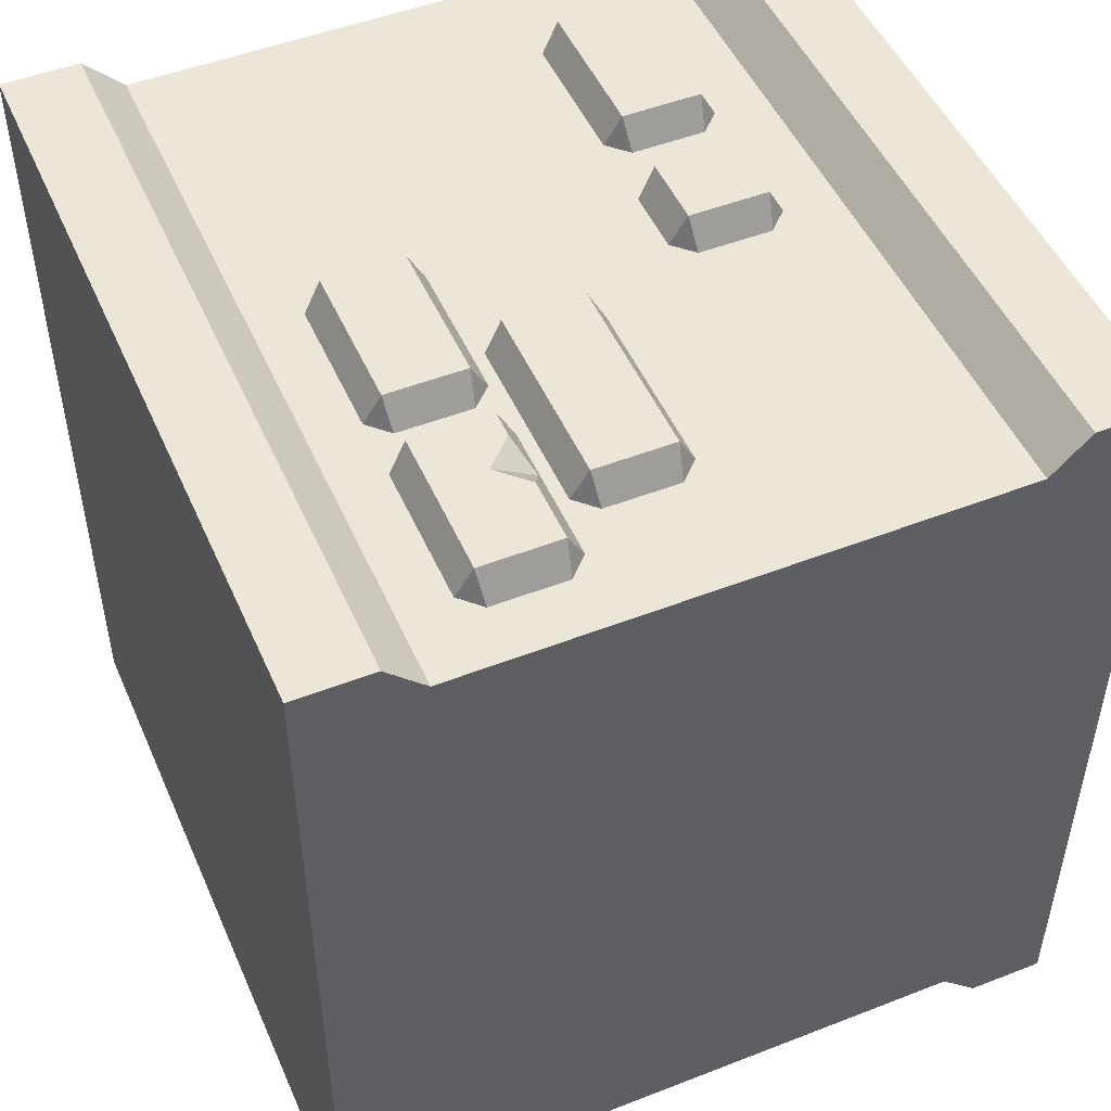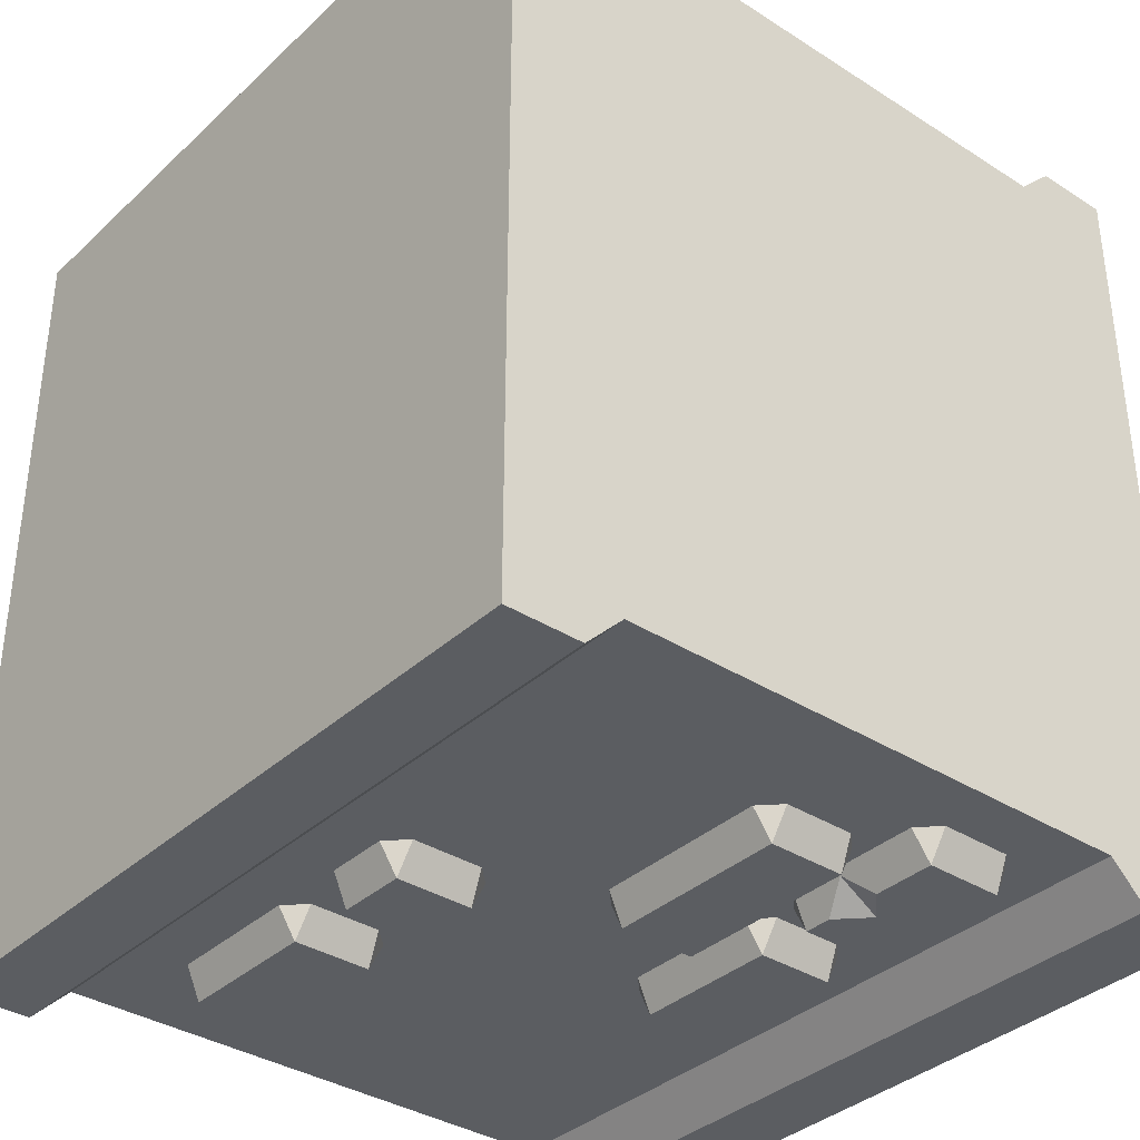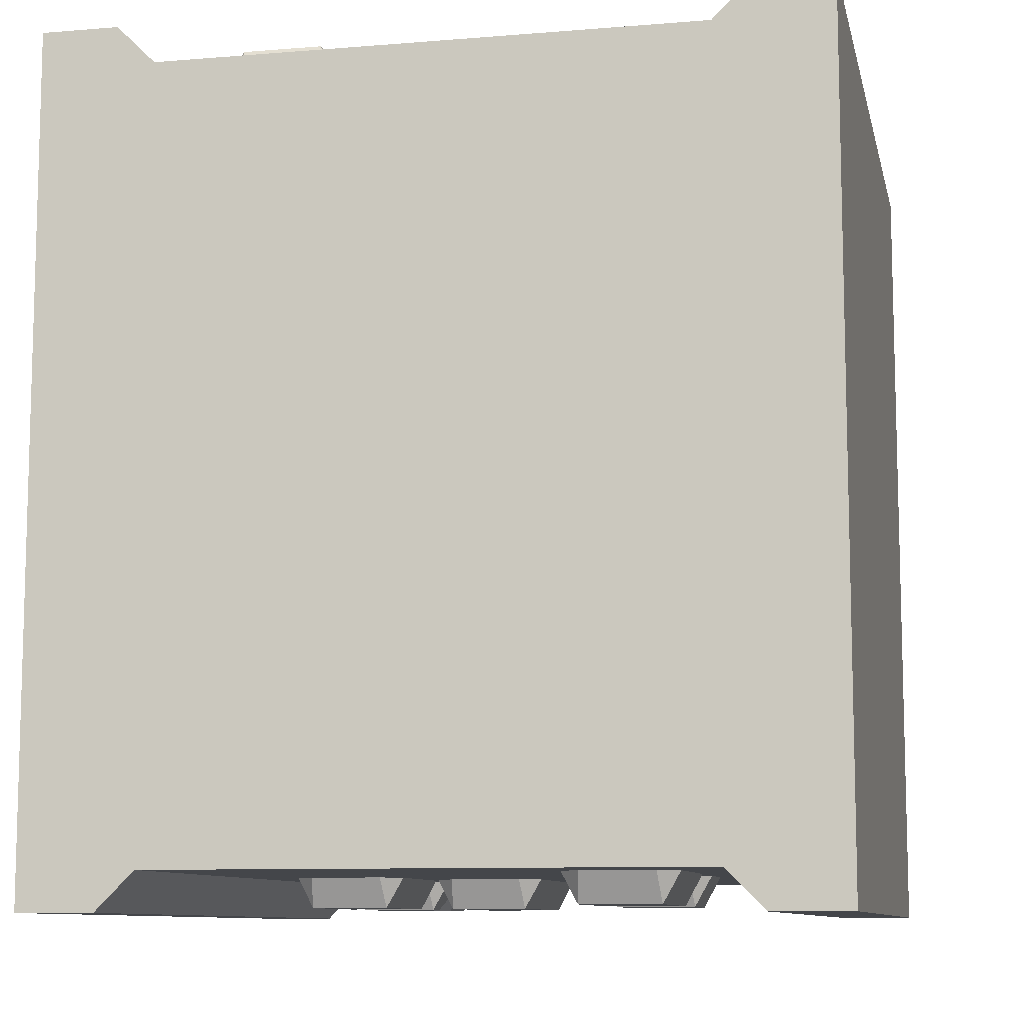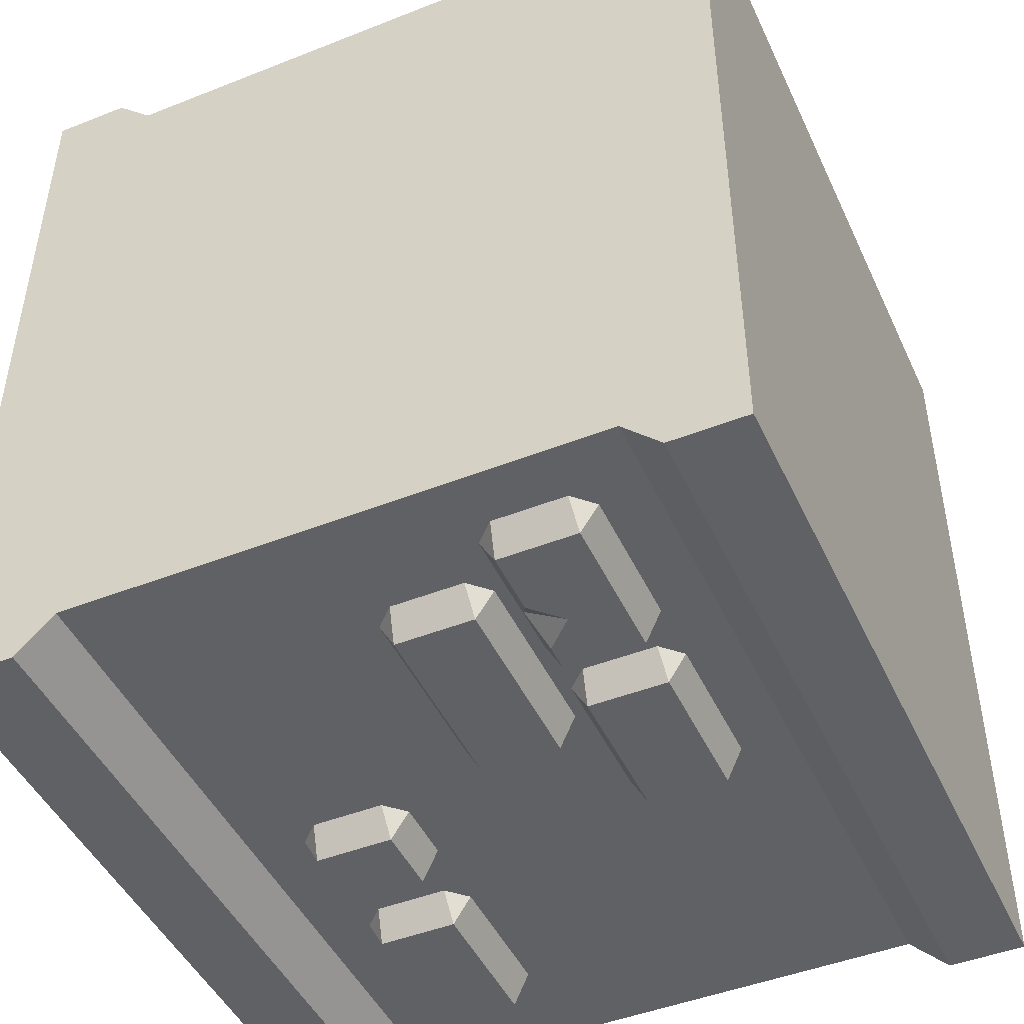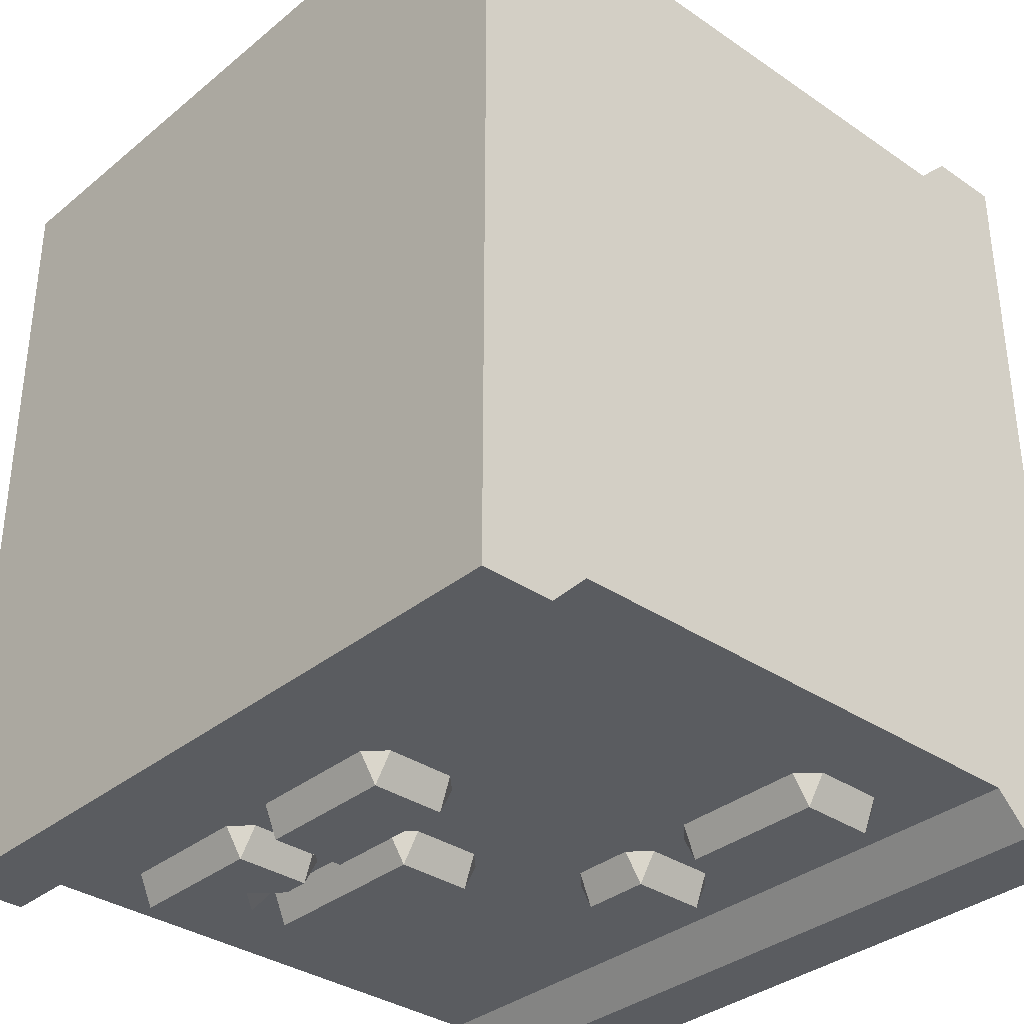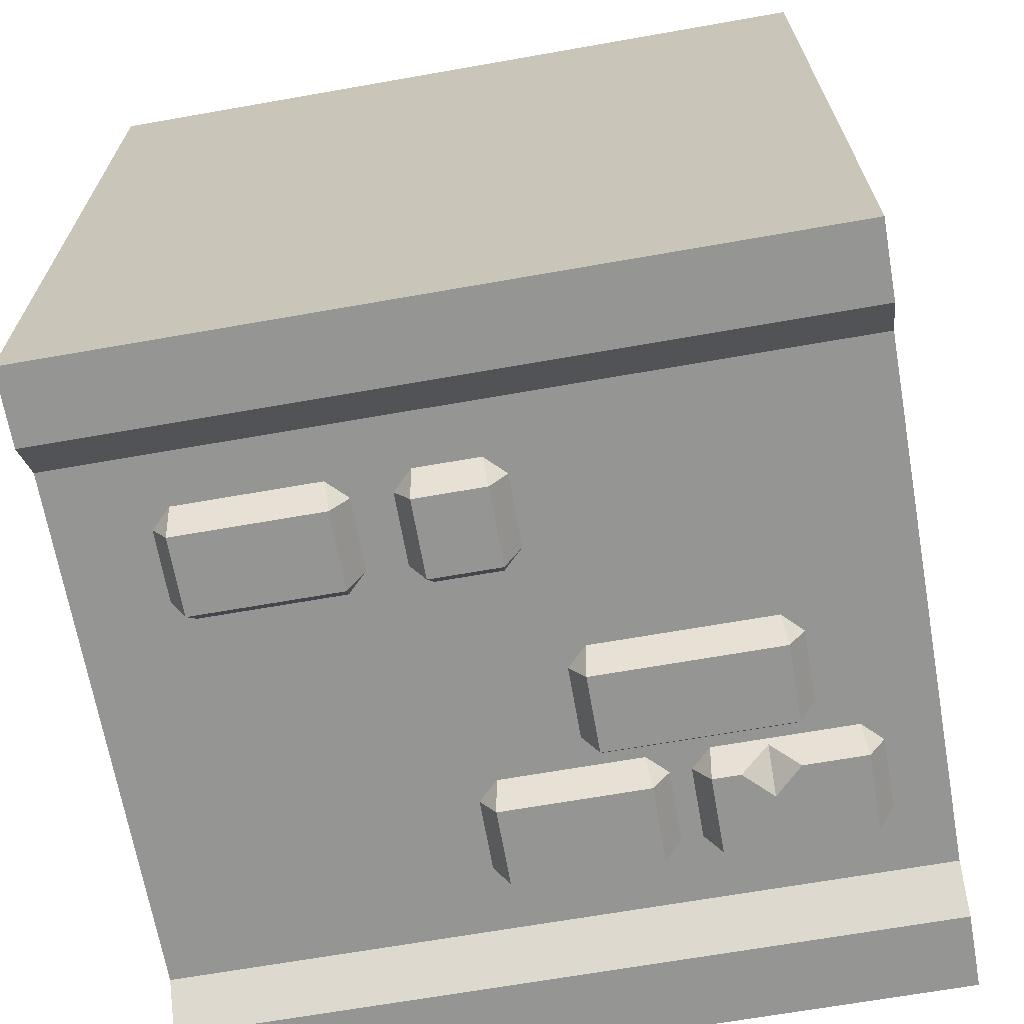
<metadata>
{"format":"obj","ext":"obj","renderer":"f3d","projection":"perspective","resolution":1024,"background":"white","views":[{"elev":49.5,"azim":-113.3,"up":"+Z"},{"elev":-36.0,"azim":50.1,"up":"+Z"},{"elev":-9.6,"azim":-77.9,"up":"+Z"},{"elev":-46.6,"azim":114.2,"up":"+Z"},{"elev":-34.4,"azim":-132.5,"up":"+Z"},{"elev":-67.3,"azim":10.0,"up":"+Z"}]}
</metadata>
<code>
o floor_foundation_front_and_back
v -1 0 1.1
v -1 2 1.1
v -1 0 -1.1
v -1 2 -1.1
v 1 0 1.1
v 1 2 1.1
v 1 0 -1.1
v 1 2 -1.1
v -1 0.2 1.1
v -1 0.3 1
v -1 1.7 1
v -1 1.8 1.1
v -1 1.8 -1.1
v -1 1.7 -1
v -1 0.3 -1
v -1 0.2 -1.1
v 1 1.8 -1.1
v 1 1.7 -1
v 1 0.3 -1
v 1 0.2 -1.1
v 1 1.8 1.1
v 1 1.7 1
v 1 0.3 1
v 1 0.2 1.1
v -0.43 1.324 1.08
v -0.43 1.528 1.08
v -0.8131 1.324 1.08
v -0.8131 1.528 1.08
v -0.863 1.519 0.9888
v -0.804 1.578 0.9888
v -0.4391 1.578 0.9888
v -0.3801 1.519 0.9888
v -0.3801 1.333 0.9888
v -0.4391 1.274 0.9888
v -0.804 1.274 0.9888
v -0.863 1.333 0.9888
v -0.5791 1.274 0.9888
v -0.5755 1.397 1.08
v -0.6488 1.324 1.08
v -0.578 1.288 1.016
v -0.5022 1.324 1.08
v -0.08709 0.6792 0.9888
v -0.02812 0.7381 0.9888
v 0.1368 0.7381 0.9888
v 0.1958 0.6792 0.9888
v 0.1958 0.4926 0.9888
v 0.1368 0.4336 0.9888
v -0.02812 0.4336 0.9888
v -0.08709 0.4926 0.9888
v -0.03718 0.4835 1.08
v -0.03718 0.6882 1.08
v 0.1459 0.4835 1.08
v 0.1459 0.6882 1.08
v 0.2853 0.6759 0.9888
v 0.3443 0.7349 0.9888
v 0.7092 0.7349 0.9888
v 0.7681 0.6759 0.9888
v 0.7681 0.4893 0.9888
v 0.7092 0.4303 0.9888
v 0.3443 0.4303 0.9888
v 0.2853 0.4893 0.9888
v 0.3352 0.4802 1.08
v 0.3352 0.6849 1.08
v 0.7182 0.4802 1.08
v 0.7182 0.6849 1.08
v -0.3377 1.519 0.9888
v -0.2787 1.578 0.9888
v 0.08619 1.578 0.9888
v 0.1452 1.519 0.9888
v 0.1452 1.332 0.9888
v 0.08619 1.273 0.9888
v -0.2787 1.273 0.9888
v -0.3377 1.332 0.9888
v -0.2878 1.323 1.08
v -0.2878 1.528 1.08
v 0.09524 1.323 1.08
v 0.09524 1.528 1.08
v -0.711 1.197 0.9888
v -0.6521 1.256 0.9888
v -0.1871 1.256 0.9888
v -0.1282 1.197 0.9888
v -0.1282 1.01 0.9888
v -0.1871 0.9514 0.9888
v -0.6521 0.9514 0.9888
v -0.711 1.01 0.9888
v -0.6611 1.001 1.08
v -0.6611 1.206 1.08
v -0.1781 1.001 1.08
v -0.1781 1.206 1.08
v 0.43 1.324 -1.08
v 0.43 1.528 -1.08
v 0.8131 1.324 -1.08
v 0.8131 1.528 -1.08
v 0.863 1.519 -0.9888
v 0.804 1.578 -0.9888
v 0.4391 1.578 -0.9888
v 0.3801 1.519 -0.9888
v 0.3801 1.333 -0.9888
v 0.4391 1.274 -0.9888
v 0.804 1.274 -0.9888
v 0.863 1.333 -0.9888
v 0.5791 1.274 -0.9888
v 0.5755 1.397 -1.08
v 0.6488 1.324 -1.08
v 0.578 1.288 -1.016
v 0.5022 1.324 -1.08
v 0.08709 0.6792 -0.9888
v 0.02812 0.7381 -0.9888
v -0.1368 0.7381 -0.9888
v -0.1958 0.6792 -0.9888
v -0.1958 0.4926 -0.9888
v -0.1368 0.4336 -0.9888
v 0.02812 0.4336 -0.9888
v 0.08709 0.4926 -0.9888
v 0.03718 0.4835 -1.08
v 0.03718 0.6882 -1.08
v -0.1459 0.4835 -1.08
v -0.1459 0.6882 -1.08
v -0.2853 0.6759 -0.9888
v -0.3443 0.7349 -0.9888
v -0.7092 0.7349 -0.9888
v -0.7681 0.6759 -0.9888
v -0.7681 0.4893 -0.9888
v -0.7092 0.4303 -0.9888
v -0.3443 0.4303 -0.9888
v -0.2853 0.4893 -0.9888
v -0.3352 0.4802 -1.08
v -0.3352 0.6849 -1.08
v -0.7182 0.4802 -1.08
v -0.7182 0.6849 -1.08
v 0.3377 1.519 -0.9888
v 0.2787 1.578 -0.9888
v -0.08619 1.578 -0.9888
v -0.1452 1.519 -0.9888
v -0.1452 1.332 -0.9888
v -0.08619 1.273 -0.9888
v 0.2787 1.273 -0.9888
v 0.3377 1.332 -0.9888
v 0.2878 1.323 -1.08
v 0.2878 1.528 -1.08
v -0.09524 1.323 -1.08
v -0.09524 1.528 -1.08
v 0.711 1.197 -0.9888
v 0.6521 1.256 -0.9888
v 0.1871 1.256 -0.9888
v 0.1282 1.197 -0.9888
v 0.1282 1.01 -0.9888
v 0.1871 0.9514 -0.9888
v 0.6521 0.9514 -0.9888
v 0.711 1.01 -0.9888
v 0.6611 1.001 -1.08
v 0.6611 1.206 -1.08
v 0.1781 1.001 -1.08
v 0.1781 1.206 -1.08
f 12 2 4 13
f 13 4 8 17
f 17 8 6 21
f 21 6 2 12
f 3 7 5 1
f 8 4 2 6
f 5 24 9 1
f 24 23 10 9
f 22 11 10 23
f 22 21 12 11
f 7 20 24 5
f 20 19 23 24
f 18 22 23 19
f 18 17 21 22
f 3 16 20 7
f 16 15 19 20
f 14 18 19 15
f 14 13 17 18
f 1 9 16 3
f 9 10 15 16
f 10 11 14 15
f 11 12 13 14
f 41 38 40
f 27 36 35
f 28 29 36 27
f 25 33 32 26
f 25 34 33
f 30 29 28
f 32 31 26
f 28 27 39 38
f 40 37 34
f 35 37 40
f 38 39 40
f 26 31 30 28
f 25 26 38 41
f 27 35 40 39
f 41 40 34 25
f 28 38 26
f 52 53 51 50
f 50 51 42 49
f 52 50 48 47
f 53 52 46 45
f 51 53 44 43
f 48 50 49
f 51 43 42
f 46 52 47
f 53 45 44
f 64 65 63 62
f 62 63 54 61
f 64 62 60 59
f 65 64 58 57
f 63 65 56 55
f 60 62 61
f 63 55 54
f 58 64 59
f 65 57 56
f 76 77 75 74
f 74 75 66 73
f 76 74 72 71
f 77 76 70 69
f 75 77 68 67
f 72 74 73
f 75 67 66
f 70 76 71
f 77 69 68
f 88 89 87 86
f 86 87 78 85
f 88 86 84 83
f 89 88 82 81
f 87 89 80 79
f 84 86 85
f 87 79 78
f 82 88 83
f 89 81 80
f 106 103 105
f 92 101 100
f 93 94 101 92
f 90 98 97 91
f 90 99 98
f 95 94 93
f 97 96 91
f 93 92 104 103
f 105 102 99
f 100 102 105
f 103 104 105
f 91 96 95 93
f 90 91 103 106
f 92 100 105 104
f 106 105 99 90
f 93 103 91
f 117 118 116 115
f 115 116 107 114
f 117 115 113 112
f 118 117 111 110
f 116 118 109 108
f 113 115 114
f 116 108 107
f 111 117 112
f 118 110 109
f 129 130 128 127
f 127 128 119 126
f 129 127 125 124
f 130 129 123 122
f 128 130 121 120
f 125 127 126
f 128 120 119
f 123 129 124
f 130 122 121
f 141 142 140 139
f 139 140 131 138
f 141 139 137 136
f 142 141 135 134
f 140 142 133 132
f 137 139 138
f 140 132 131
f 135 141 136
f 142 134 133
f 153 154 152 151
f 151 152 143 150
f 153 151 149 148
f 154 153 147 146
f 152 154 145 144
f 149 151 150
f 152 144 143
f 147 153 148
f 154 146 145

</code>
